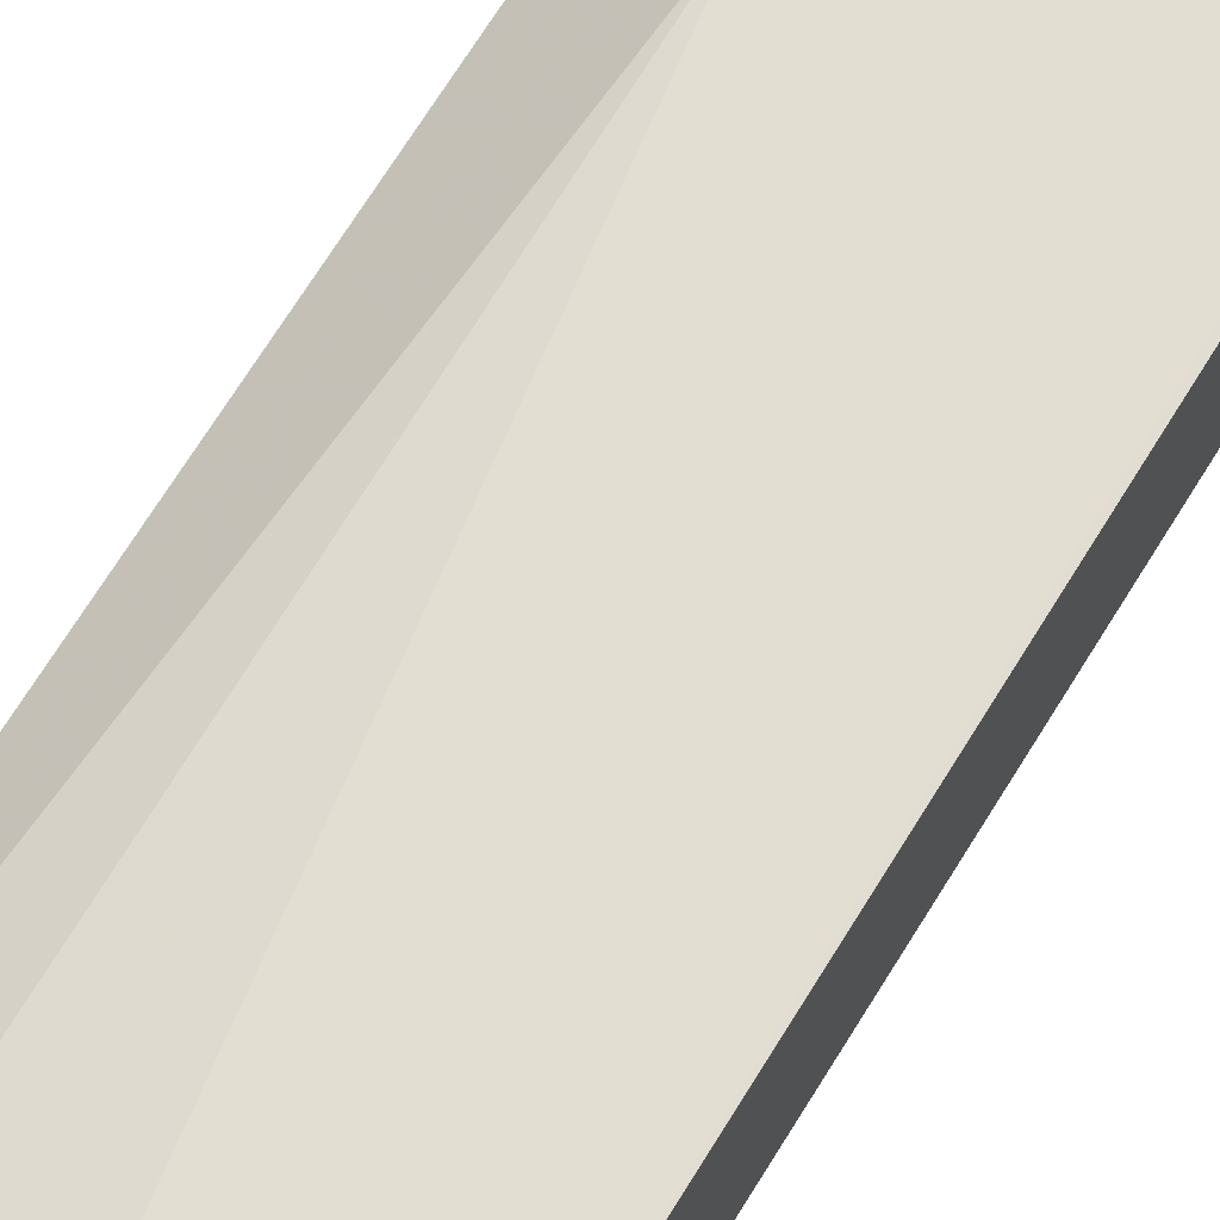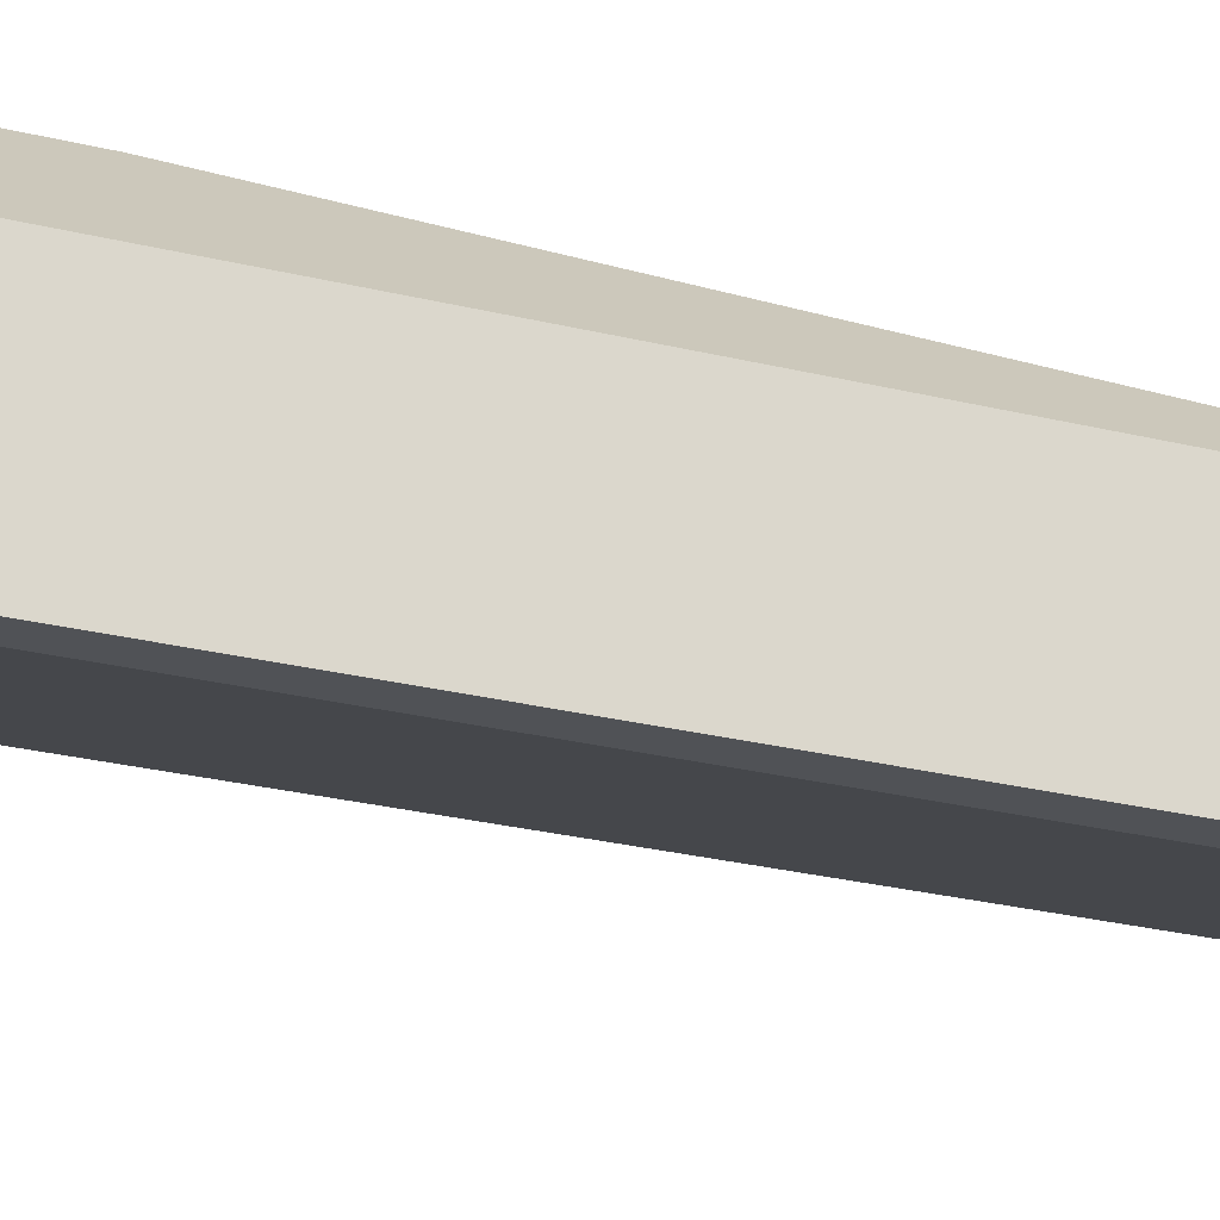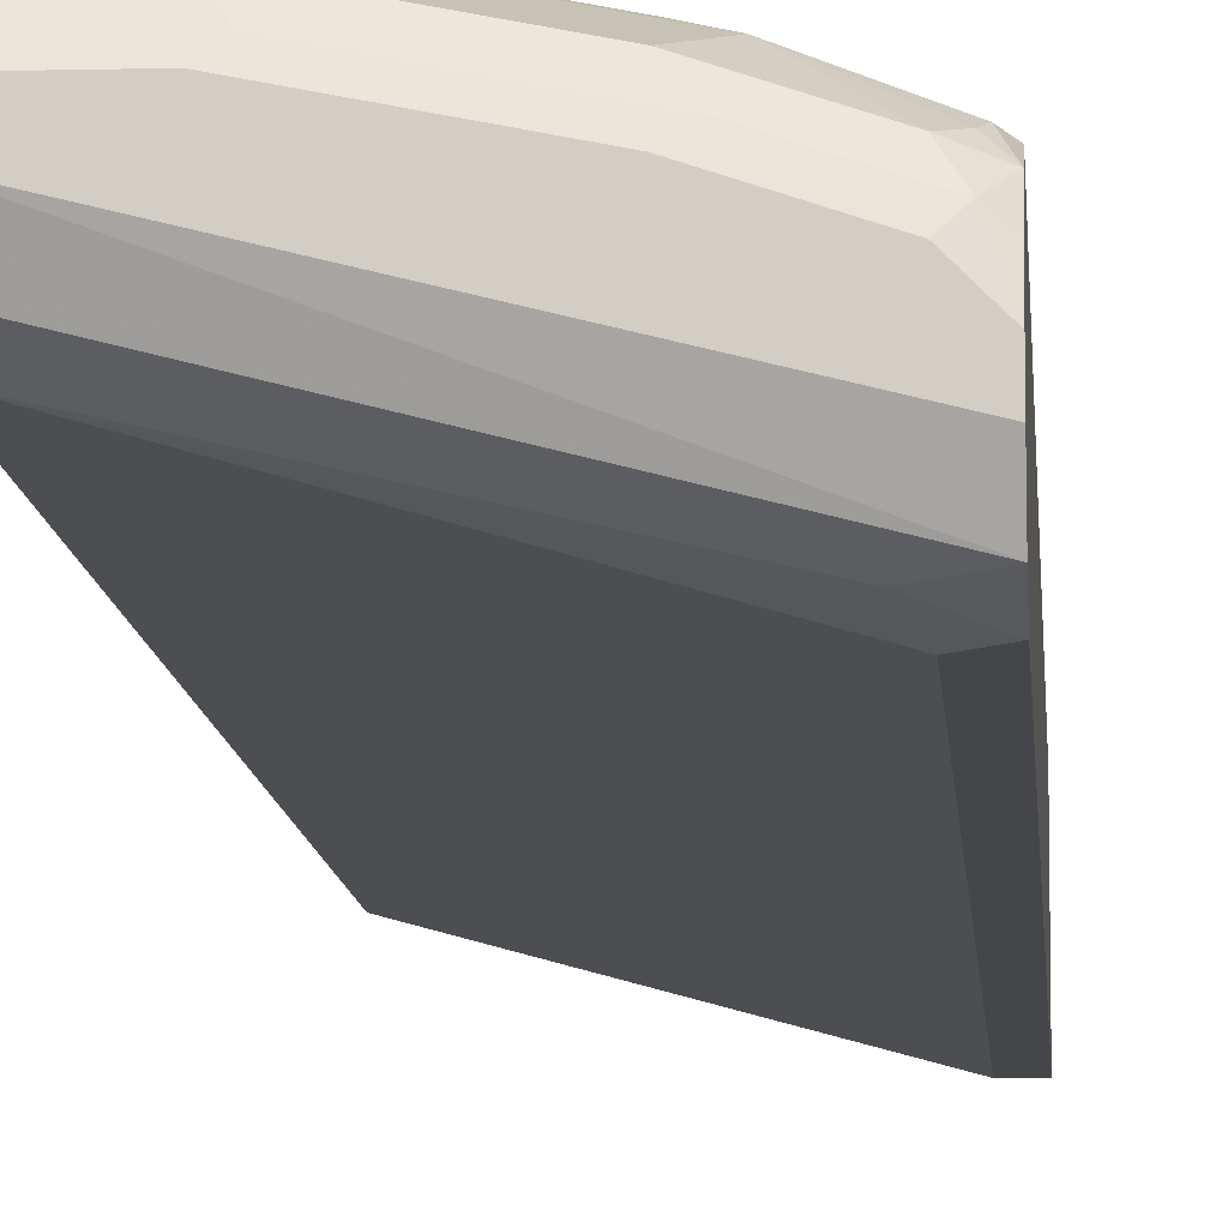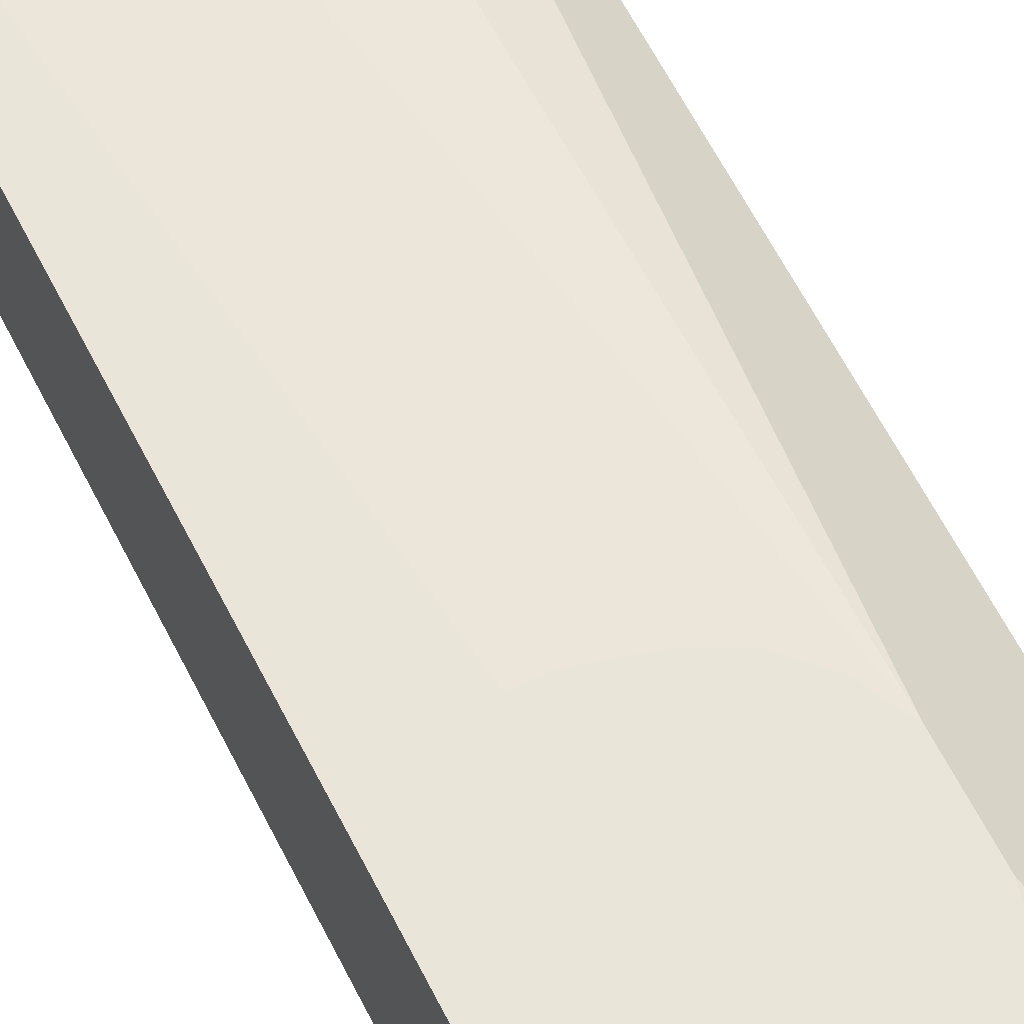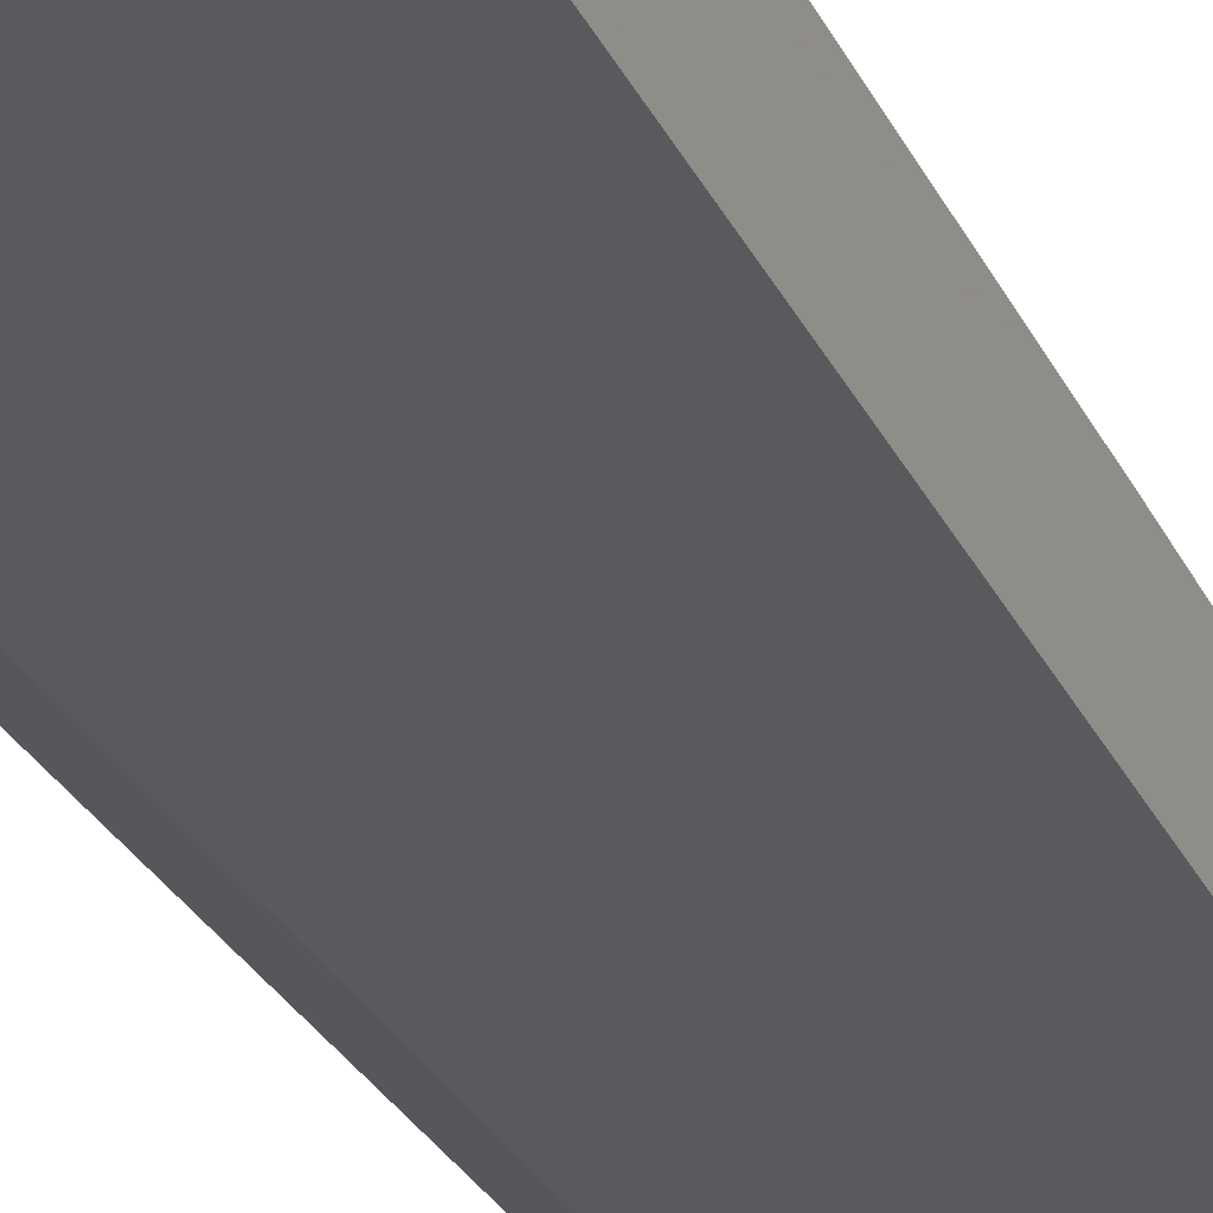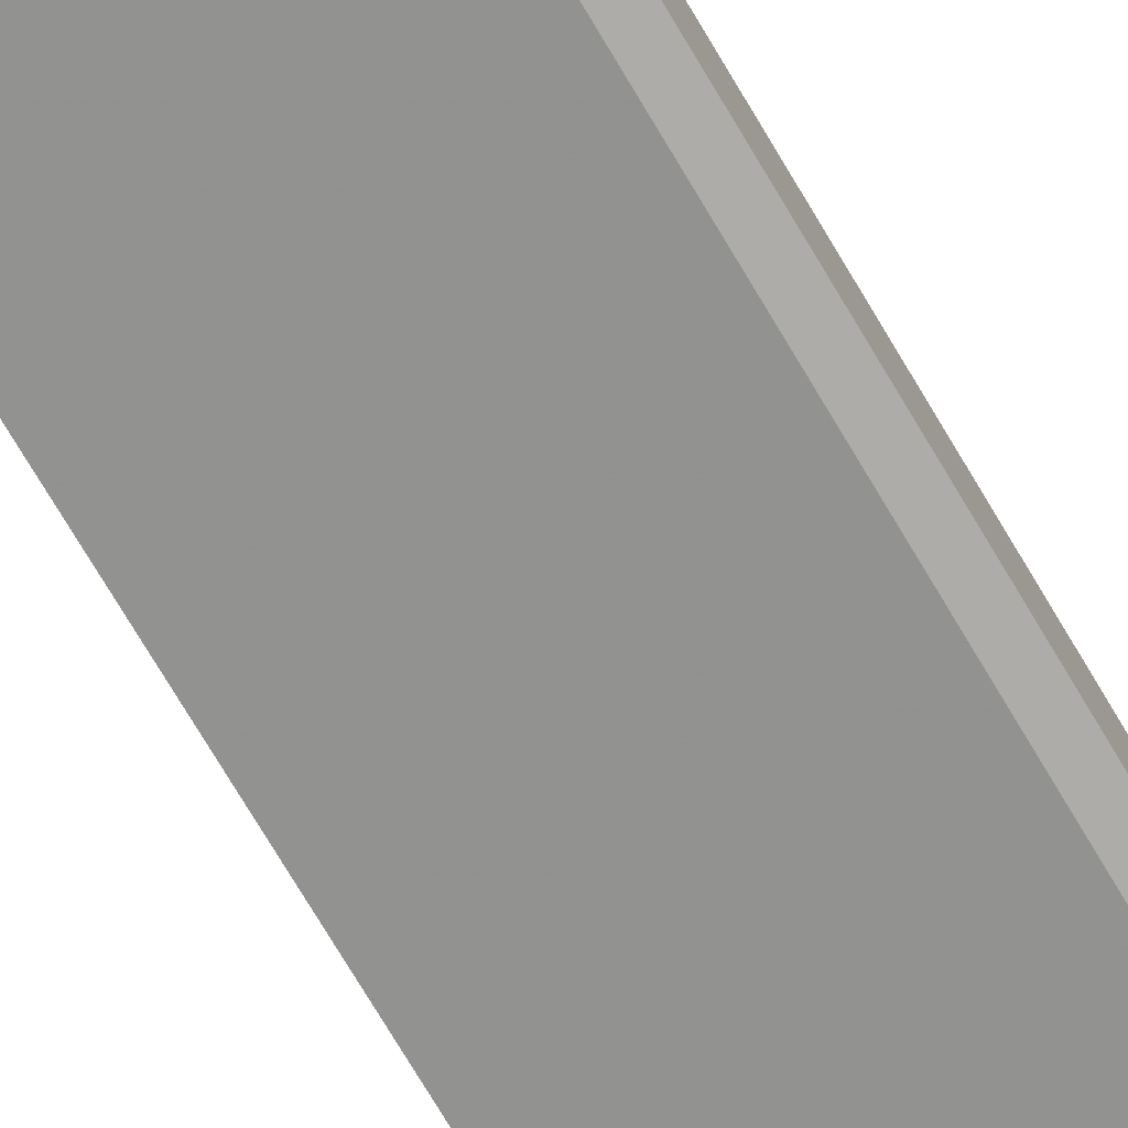
<metadata>
{"format":"obj","ext":"obj","renderer":"f3d","projection":"perspective","resolution":1024,"background":"white","views":[{"elev":67.4,"azim":31.3,"up":"+Z"},{"elev":-21.5,"azim":-115.4,"up":"+Z"},{"elev":-9.5,"azim":-176.2,"up":"+Z"},{"elev":57.9,"azim":154.2,"up":"+Z"},{"elev":-26.6,"azim":20.4,"up":"+Z"},{"elev":-77.2,"azim":-148.9,"up":"+Z"}]}
</metadata>
<code>
v 4.25e-05 0.5935 0.2618
v -0.2095 0.5935 0.2095
v 4.25e-05 0.5935 0.2793
v 4.25e-05 0.5818 0.2386
v -0.2097 0.583 0.185
v -0.2097 0.5935 0.2095
v -0.05237 0.5935 0.2793
v 4.25e-05 0.5818 0.3026
v 4.25e-05 0.5585 0.2269
v -0.1833 0.5673 0.1833
v -0.2097 0.5587 0.1744
v -0.2097 0.5935 0.2269
v -0.1396 0.5935 0.2618
v -0.0611 0.5891 0.288
v -0.05237 0.5818 0.3026
v -1.91e-05 0.5702 0.3084
v 4.25e-05 0.5585 0.3142
v -0.192 0.5411 0.1746
v 4.25e-05 -0.2618 0.2269
v -0.2097 -0.27 0.1744
v -0.2007 0.5891 0.2531
v -0.192 0.5935 0.2444
v -0.2097 0.5869 0.2443
v -0.1484 0.5891 0.2706
v -0.1396 0.5818 0.2851
v -0.1571 0.5607 0.2924
v -0.06982 0.5607 0.3098
v -0.05237 0.5702 0.3084
v -0.05237 0.5585 0.3142
v -0.06738 0.4438 0.3192
v -0.04827 0.4405 0.3192
v -0.01334 0.423 0.3192
v -1.91e-05 0.4056 0.3192
v 4.25e-05 0.4054 0.3192
v -0.192 -0.27 0.1746
v 4.25e-05 -0.27 0.2733
v -1.91e-05 -0.27 0.2269
v -0.2097 -0.27 0.2704
v -0.2097 0.5867 0.2446
v -0.2097 0.5761 0.2616
v -0.192 0.5818 0.2677
v -0.1658 0.5629 0.288
v -0.2036 0.5643 0.2735
v -0.1571 0.5411 0.2967
v -0.1396 0.5585 0.2967
v -0.06982 0.5411 0.3142
v -0.146 0.4031 0.3192
v -0.1371 0.4114 0.3192
v -0.09062 0.4393 0.3192
v -0.0873 0.441 0.3192
v -0.06982 0.4438 0.3192
v 4.25e-05 0.2847 0.3192
v 4.25e-05 -0.2618 0.3142
v -1.91e-05 -0.27 0.3142
v -0.1571 -0.27 0.2967
v -0.1571 0.3141 0.3192
v -0.2097 0.5583 0.2704
v -0.2097 0.5759 0.2617
v -0.2095 0.576 0.2618
v -0.2007 0.5716 0.2706
v -0.2097 0.5757 0.2618
v -0.1571 0.3665 0.3192
v -0.1518 0.3889 0.3192
v -0.1499 0.3965 0.3192
v -0.002832 0.2795 0.3192
v -0.03728 0.2621 0.3192
v -0.03786 0.2618 0.3192
v -0.05738 0.2544 0.3192
v -0.06982 -0.27 0.3142
v -0.1456 0.2907 0.3192
v -0.07483 0.2544 0.3192
v -0.1047 0.2618 0.3192
v -0.1282 0.2732 0.3192
f 30 50 49
f 30 49 48
f 30 48 47
f 30 47 64
f 30 64 63
f 30 63 62
f 30 73 72
f 30 56 70
f 30 70 73
f 30 72 71
f 30 71 68
f 30 67 66
f 30 51 50
f 30 68 67
f 30 62 56
f 29 50 51
f 26 45 27
f 29 48 49
f 21 41 24
f 30 66 65
f 24 41 25
f 25 41 26
f 26 42 43
f 26 43 44
f 29 49 50
f 26 44 45
f 27 45 29
f 27 29 28
f 29 45 44
f 29 44 46
f 29 46 47
f 29 47 48
f 26 41 42
f 30 65 52
f 52 65 54
f 30 34 33
f 44 47 46
f 52 54 53
f 54 65 66
f 54 66 67
f 54 67 68
f 54 68 71
f 44 64 47
f 54 71 69
f 56 69 70
f 58 60 59
f 69 71 72
f 69 72 73
f 69 73 70
f 21 40 41
f 55 69 56
f 43 64 44
f 43 63 64
f 43 62 63
f 30 33 32
f 30 32 31
f 36 53 54
f 38 55 56
f 38 56 62
f 38 62 57
f 40 58 59
f 40 59 41
f 41 59 60
f 41 60 42
f 42 60 43
f 43 60 58
f 43 58 61
f 43 61 57
f 43 57 62
f 30 52 34
f 21 39 40
f 1 36 19
f 21 24 22
f 3 15 8
f 4 9 10
f 4 10 5
f 5 10 11
f 5 11 20
f 5 20 38
f 3 7 15
f 5 38 57
f 5 61 58
f 5 58 40
f 5 40 39
f 5 39 23
f 5 23 12
f 5 12 6
f 5 57 61
f 7 13 24
f 2 5 6
f 1 4 5
f 21 23 39
f 1 2 6
f 1 6 12
f 1 12 22
f 1 22 13
f 1 13 7
f 1 5 2
f 1 7 3
f 1 8 17
f 1 17 34
f 1 34 52
f 1 53 36
f 1 19 9
f 1 9 4
f 1 3 8
f 7 24 14
f 1 52 53
f 8 15 28
f 17 29 51
f 17 51 30
f 17 30 31
f 17 31 32
f 17 32 33
f 17 33 34
f 16 29 17
f 19 36 37
f 20 37 36
f 20 36 54
f 20 54 69
f 20 69 55
f 7 14 15
f 20 55 38
f 20 35 37
f 16 28 29
f 19 37 35
f 15 26 27
f 8 16 17
f 15 27 28
f 8 28 16
f 9 18 11
f 9 11 10
f 9 19 35
f 11 18 35
f 11 35 20
f 9 35 18
f 12 23 21
f 13 22 24
f 14 24 25
f 14 25 15
f 15 25 26
f 12 21 22

</code>
